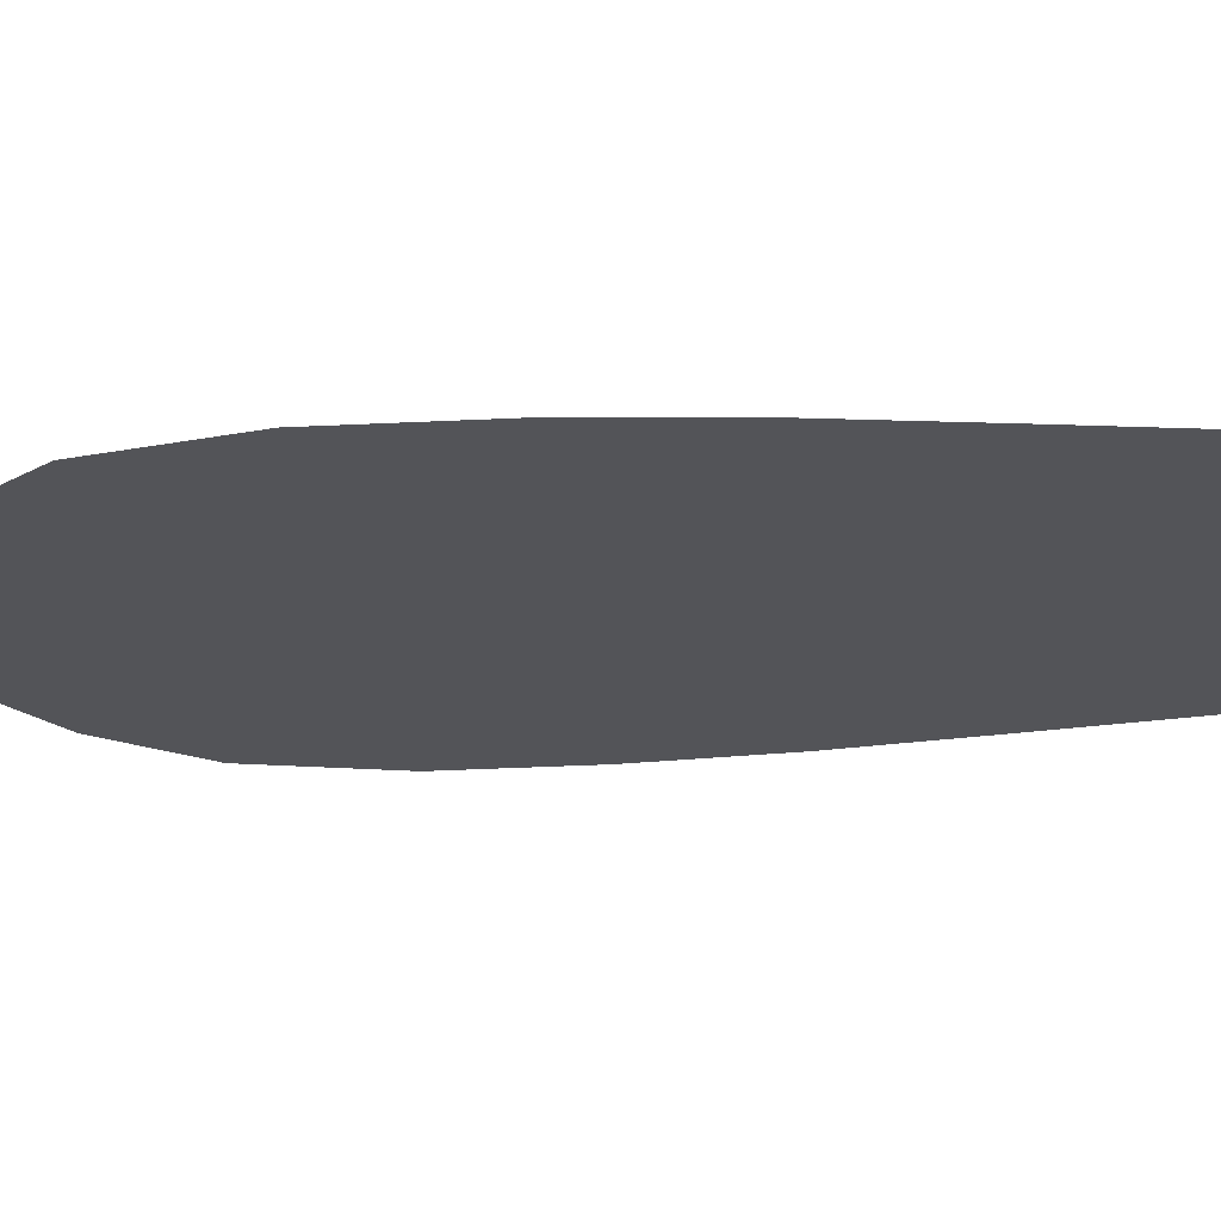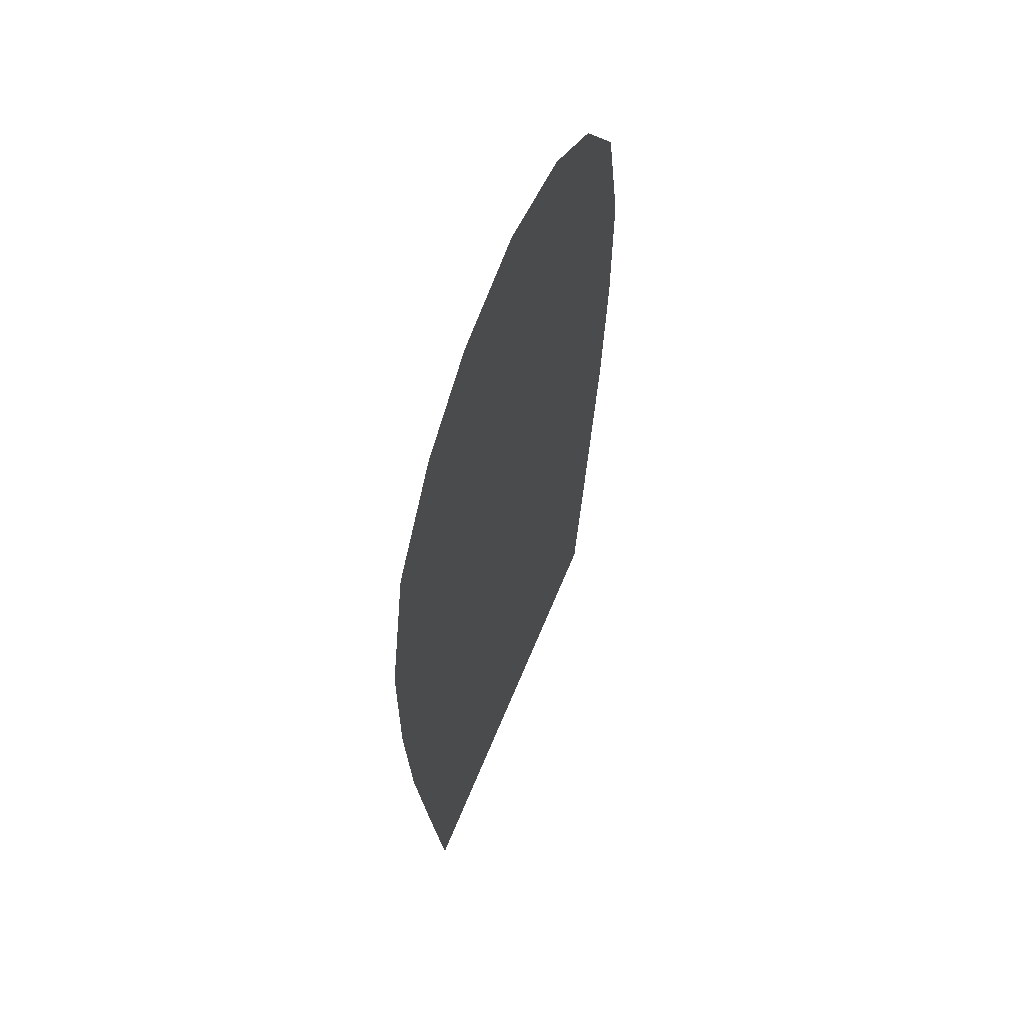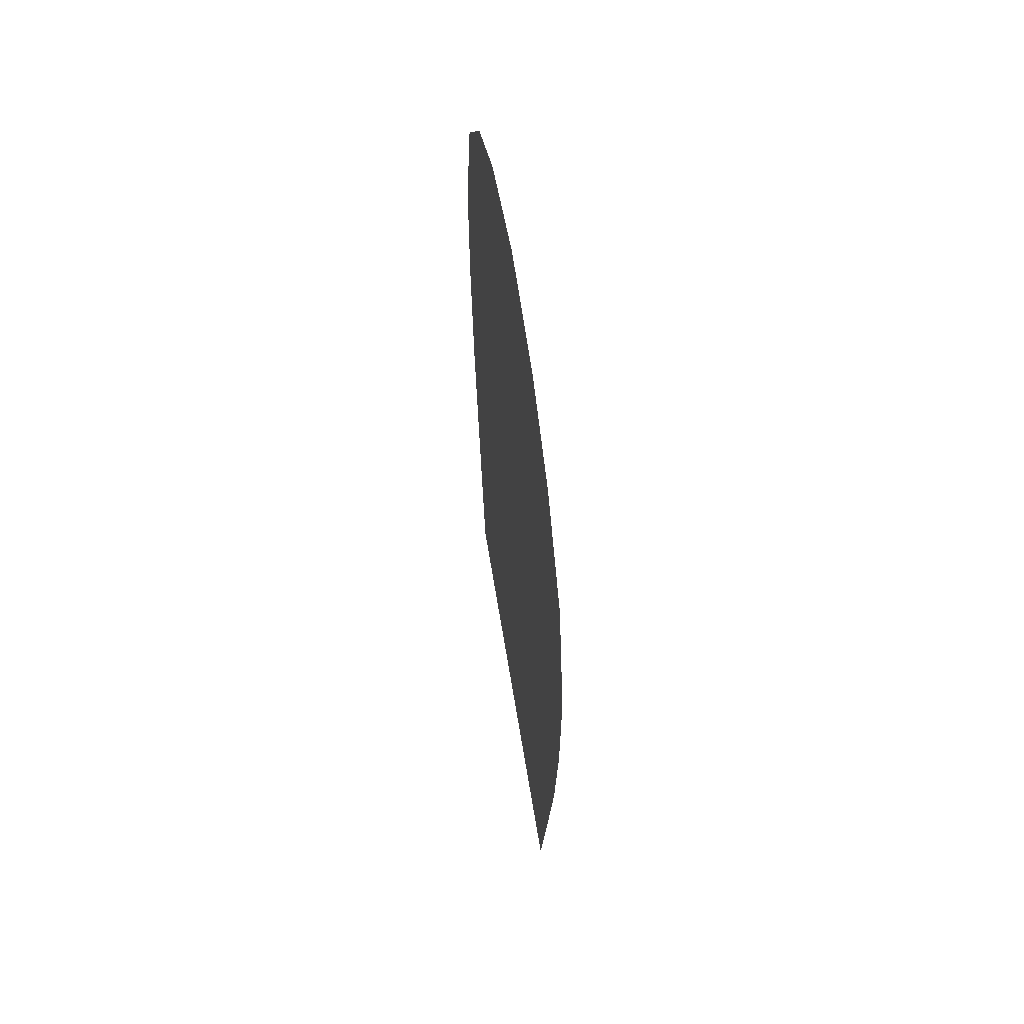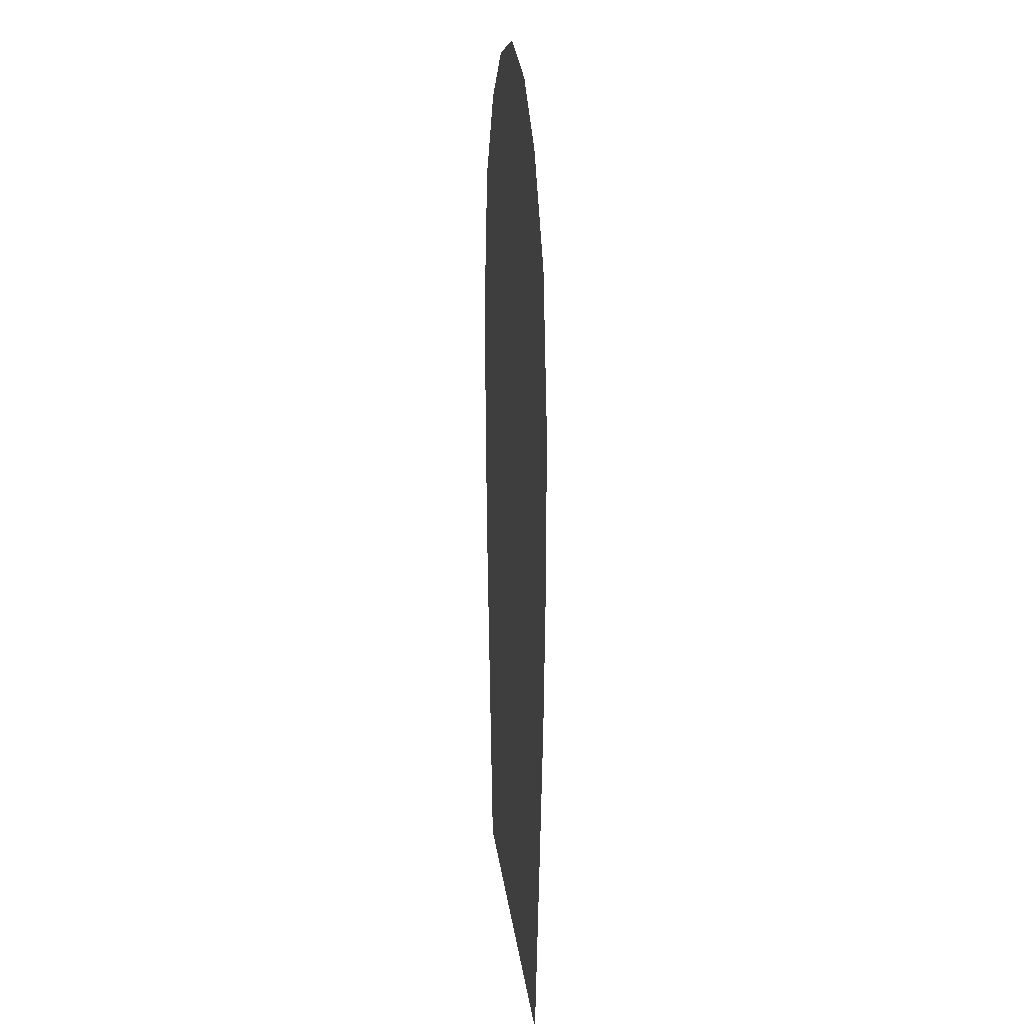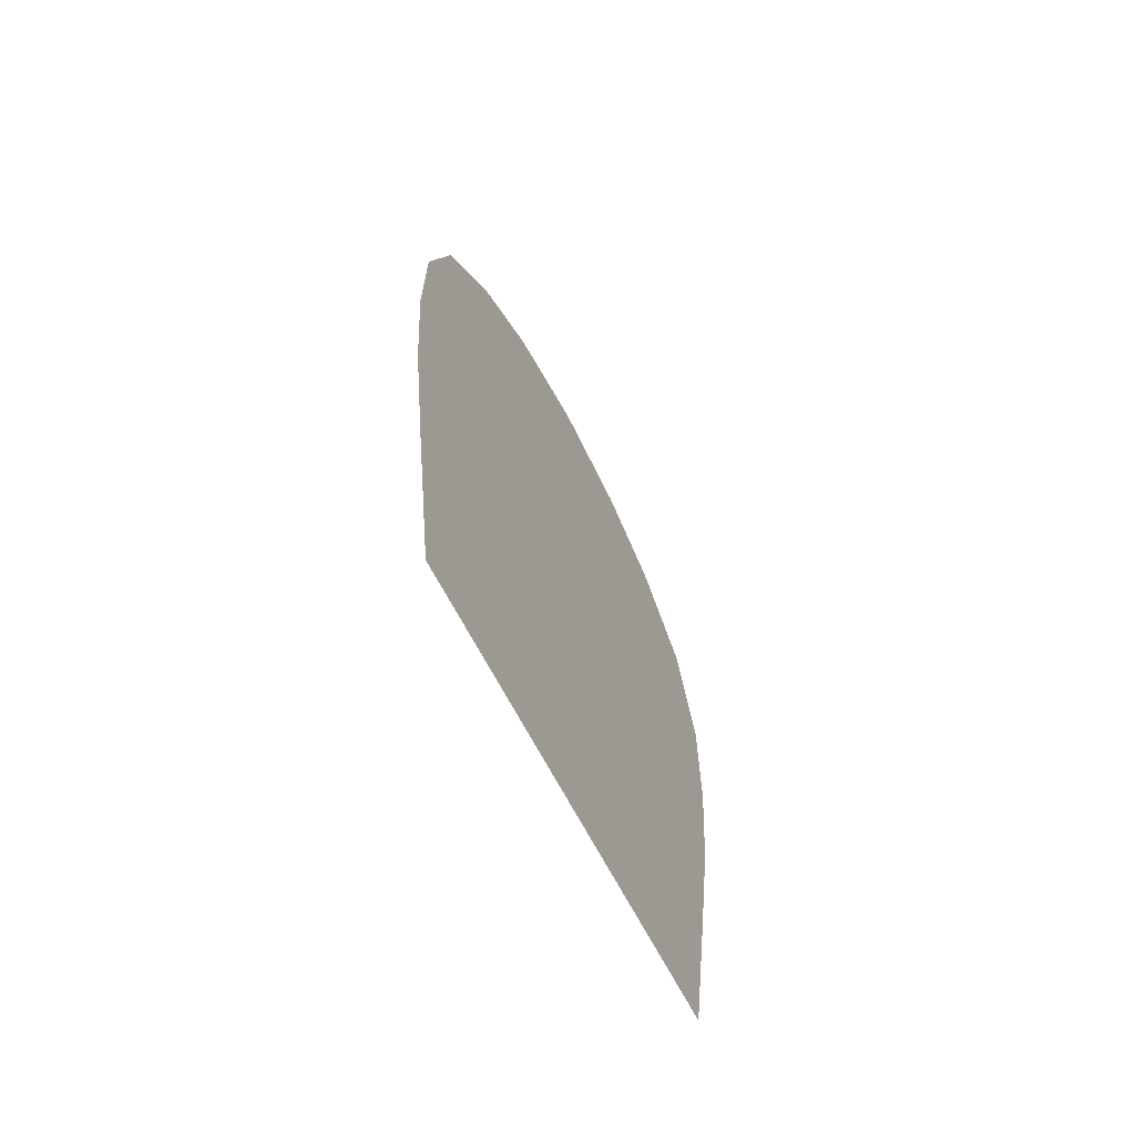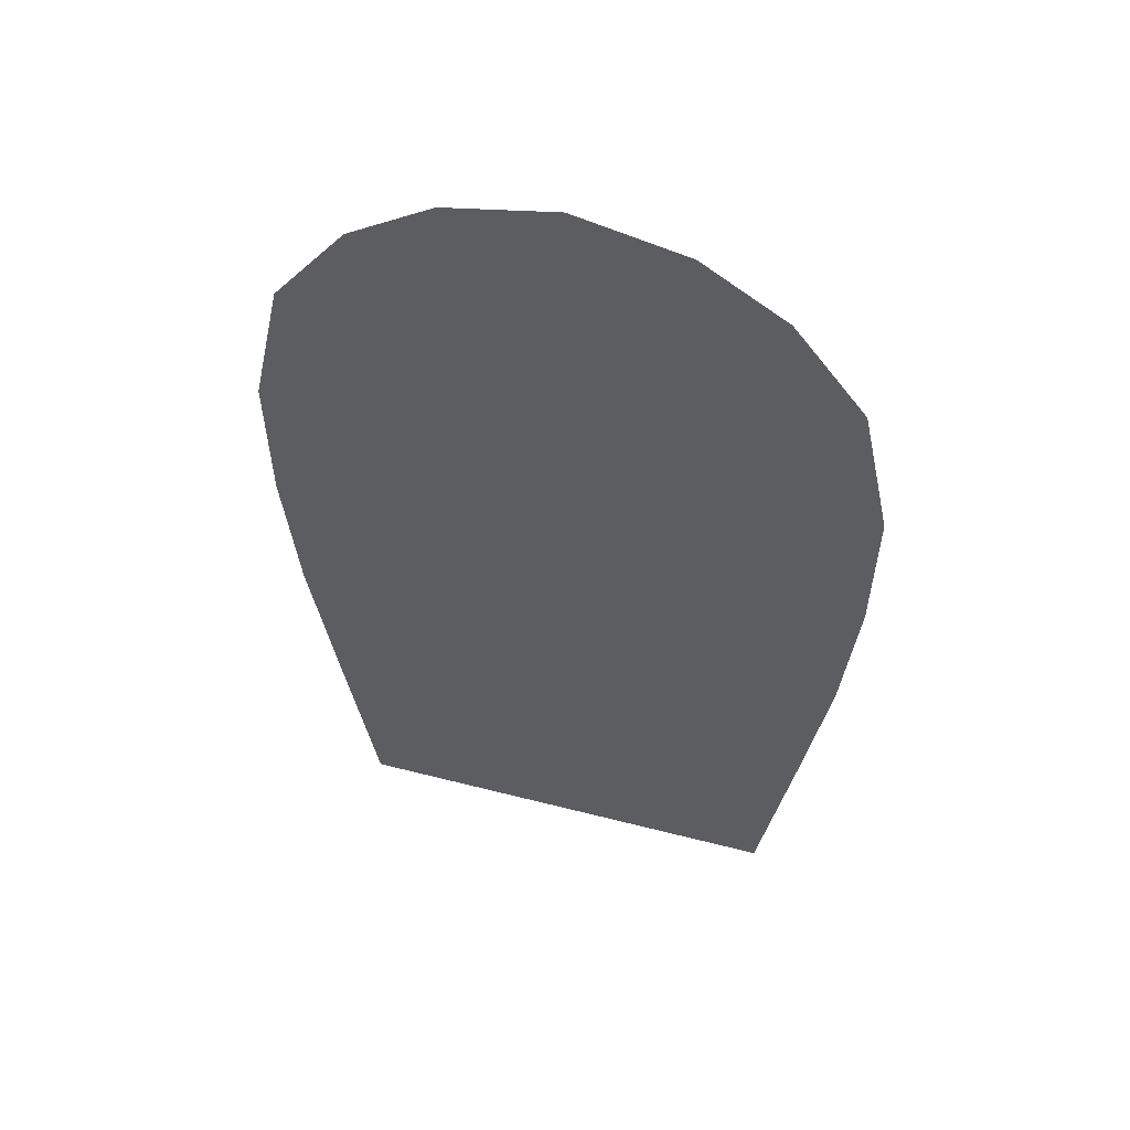
<metadata>
{"format":"obj","ext":"obj","renderer":"f3d","projection":"perspective","resolution":1024,"background":"white","views":[{"elev":-23.5,"azim":-84.6,"up":"+Z"},{"elev":61.4,"azim":-68.1,"up":"+Y"},{"elev":63.2,"azim":80.8,"up":"+Y"},{"elev":18.7,"azim":-96.2,"up":"+Y"},{"elev":-69.0,"azim":-62.0,"up":"+Y"},{"elev":55.7,"azim":15.1,"up":"+Y"}]}
</metadata>
<code>
g m_wizard_portal_02
v -50.47 114.8 -1.023
v -34.77 107.3 -1.023
v -30.6 125.7 -1.023
v -45.09 139.8 -1.023
v -22.5 138.4 -1.023
v -32.76 156.4 -1.023
v -12.61 145.6 -1.023
v -18.54 165.9 -1.023
v -1.145e-15 148.1 -1.023
v -1.7e-15 170 -1.023
v 12.61 145.6 -1.023
v 18.54 165.9 -1.023
v 22.5 138.4 -1.023
v 32.76 156.4 -1.023
v 30.6 125.7 -1.023
v 45.09 139.8 -1.023
v 34.77 107.3 -1.023
v 50.47 114.8 -1.023
v 35.47 89.48 -1.023
v 50.27 89.29 -1.023
v 32.76 71.38 -1.023
v 47.96 63.51 -1.023
v 28.59 54.48 -1.023
v 43.83 36.28 -1.023
v 23.26 35.17 -1.023
v 38.09 0 -1.023
v 12.36 27.68 -1.023
v 18.54 0 -1.023
v 1.192e-06 24.62 -1.023
v 1.788e-06 0 -1.023
v -12.36 27.68 -1.023
v -18.54 0 -1.023
v -23.26 35.17 -1.023
v -38.09 0 -1.023
v -28.59 54.48 -1.023
v -43.83 36.28 -1.023
v -32.76 71.38 -1.023
v -47.96 63.51 -1.023
v -35.47 89.48 -1.023
v -50.27 89.29 -1.023
v 5.96e-07 56.42 -1.023
v -6.18 58.02 -1.023
v -11.76 62.64 -1.023
v -16.18 69.84 -1.023
v -19.02 78.92 -1.023
v -19.5 88.98 -1.023
v -19.02 99.04 -1.023
v -16.18 108.1 -1.023
v -11.76 115.3 -1.023
v -6.18 119.9 -1.023
v -1.034e-15 121.5 -1.023
v 6.18 119.9 -1.023
v 11.76 115.3 -1.023
v 16.18 108.1 -1.023
v 19.02 99.04 -1.023
v 19.5 88.98 -1.023
v 19.02 78.92 -1.023
v 16.18 69.84 -1.023
v 11.76 62.64 -1.023
v 6.18 58.02 -1.023
v -1.034e-15 88.98 -1.023
g m_wizard_portal_02_0
f 3 2 1
f 4 3 1
f 5 3 4
f 6 5 4
f 7 5 6
f 8 7 6
f 9 7 8
f 10 9 8
f 11 9 10
f 12 11 10
f 13 11 12
f 14 13 12
f 15 13 14
f 16 15 14
f 17 15 16
f 18 17 16
f 19 17 18
f 20 19 18
f 21 19 20
f 22 21 20
f 23 21 22
f 24 23 22
f 25 23 24
f 26 25 24
f 27 25 26
f 28 27 26
f 29 27 28
f 30 29 28
f 31 29 30
f 32 31 30
f 33 31 32
f 34 33 32
f 35 33 34
f 36 35 34
f 37 35 36
f 38 37 36
f 39 37 38
f 40 39 38
f 2 39 40
f 1 2 40
f 29 41 27
f 42 41 29
f 31 42 29
f 43 42 31
f 33 43 31
f 44 43 33
f 35 44 33
f 45 44 35
f 37 45 35
f 46 45 37
f 39 46 37
f 47 46 39
f 2 47 39
f 48 47 2
f 3 48 2
f 49 48 3
f 5 49 3
f 50 49 5
f 7 50 5
f 51 50 7
f 9 51 7
f 52 51 9
f 11 52 9
f 53 52 11
f 13 53 11
f 54 53 13
f 15 54 13
f 55 54 15
f 17 55 15
f 56 55 17
f 19 56 17
f 57 56 19
f 21 57 19
f 58 57 21
f 23 58 21
f 59 58 23
f 25 59 23
f 60 59 25
f 27 60 25
f 41 60 27
f 55 61 54
f 56 61 55
f 57 61 56
f 58 61 57
f 59 61 58
f 60 61 59
f 41 61 60
f 54 61 53
f 53 61 52
f 52 61 51
f 51 61 50
f 50 61 49
f 49 61 48
f 48 61 47
f 42 61 41
f 43 61 42
f 44 61 43
f 45 61 44
f 46 61 45
f 47 61 46

</code>
